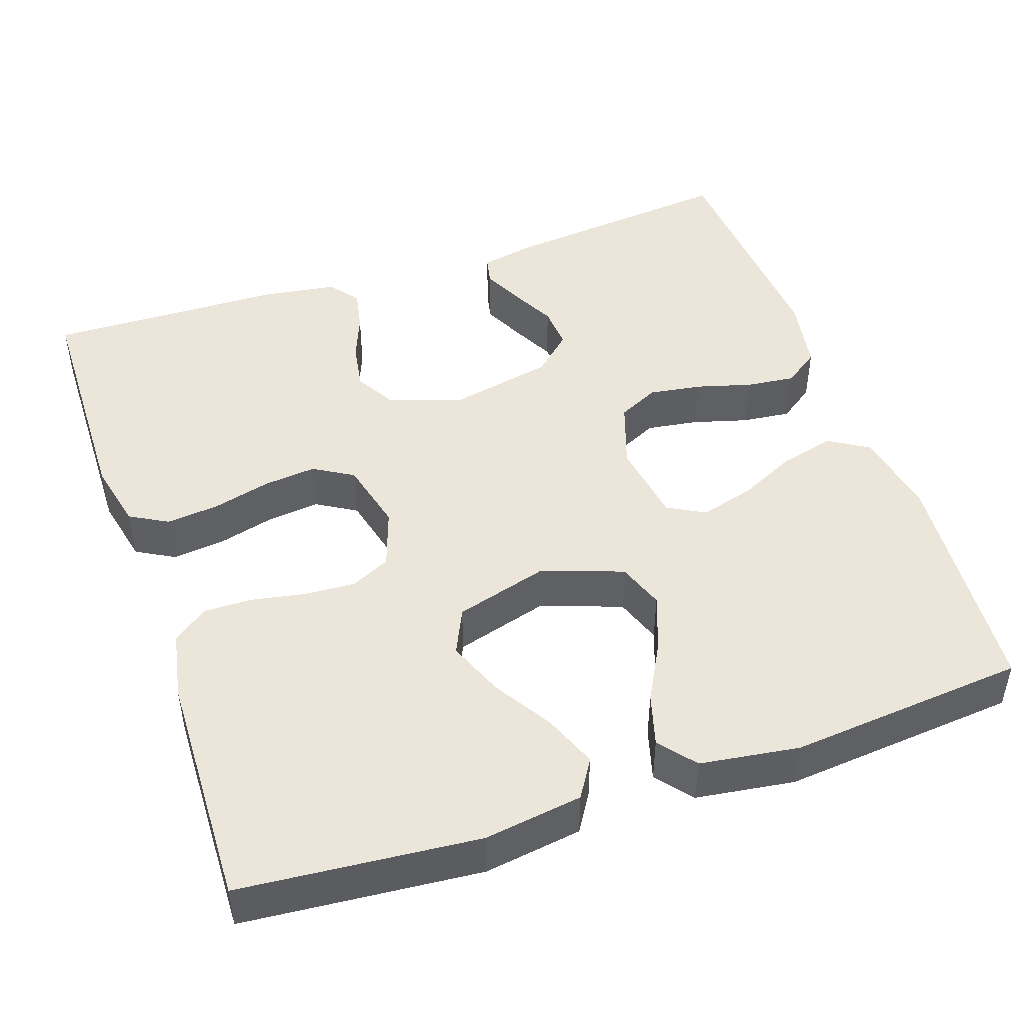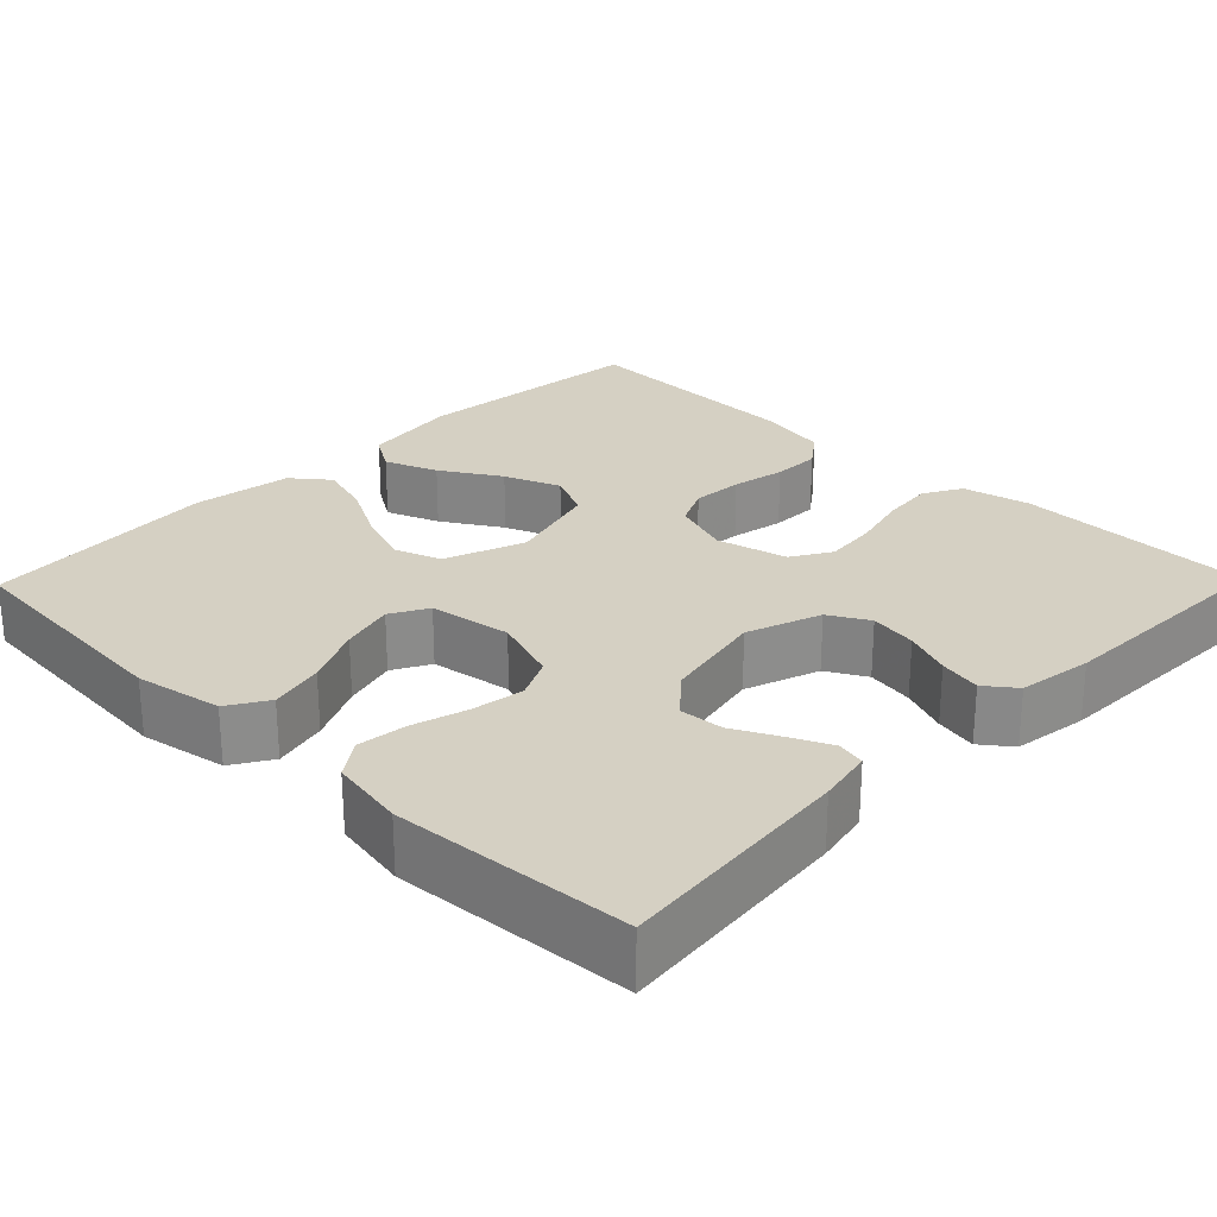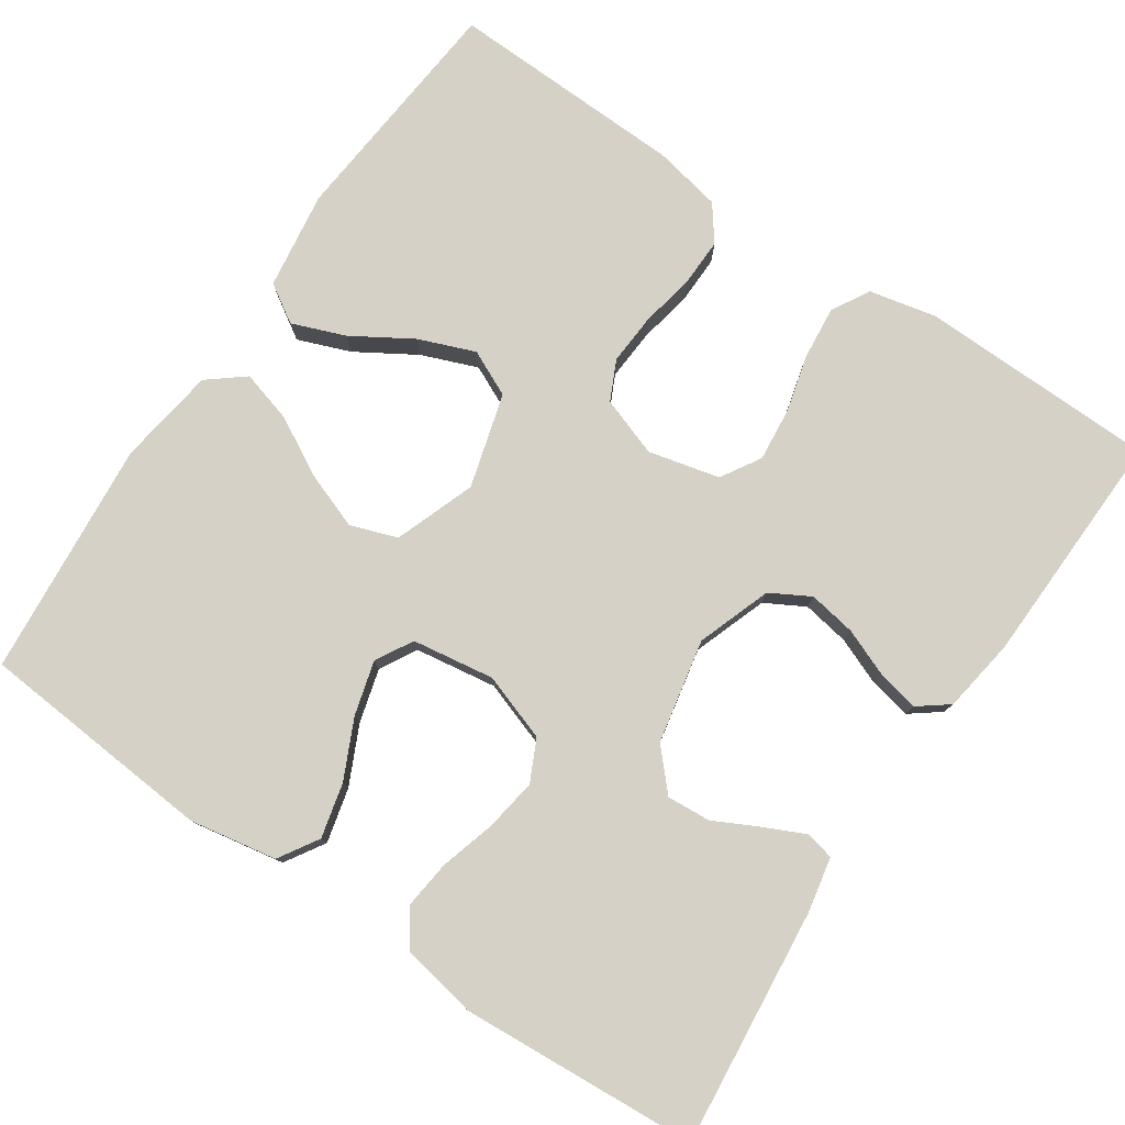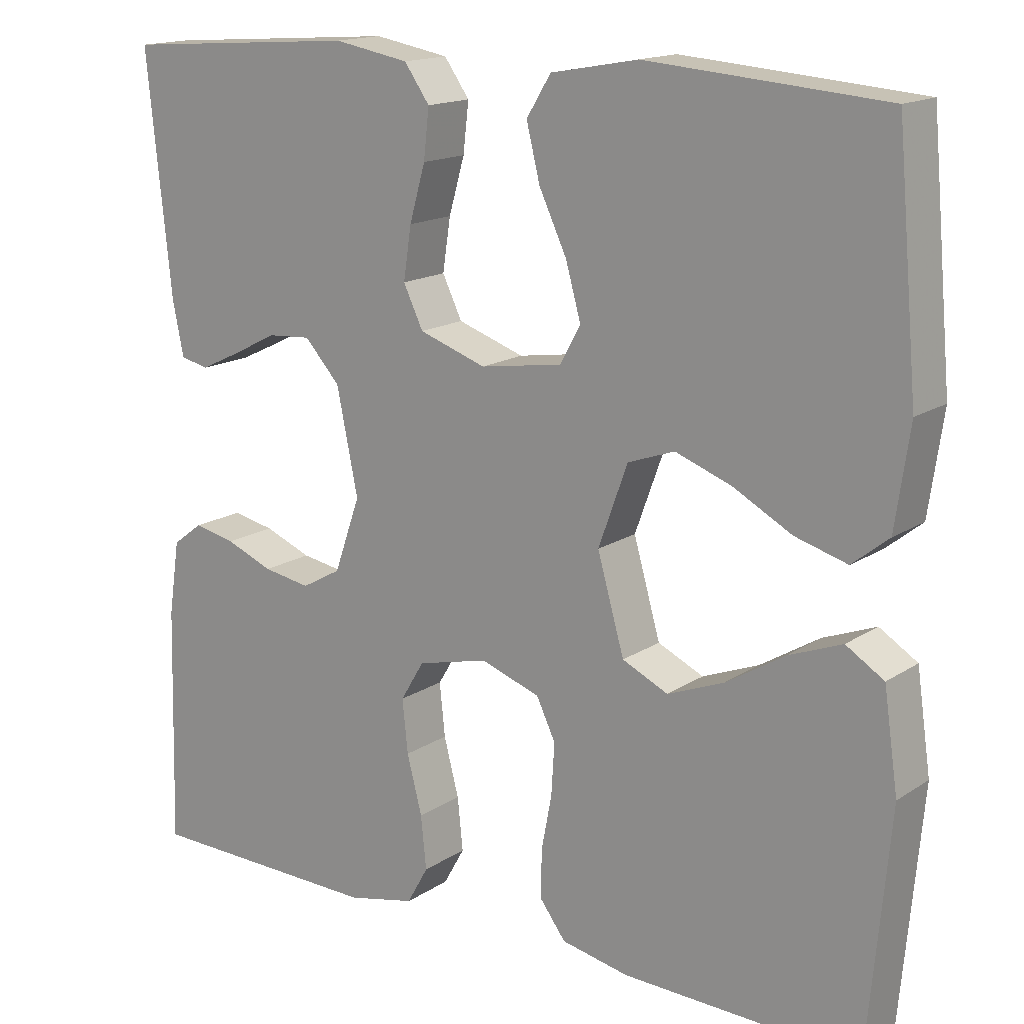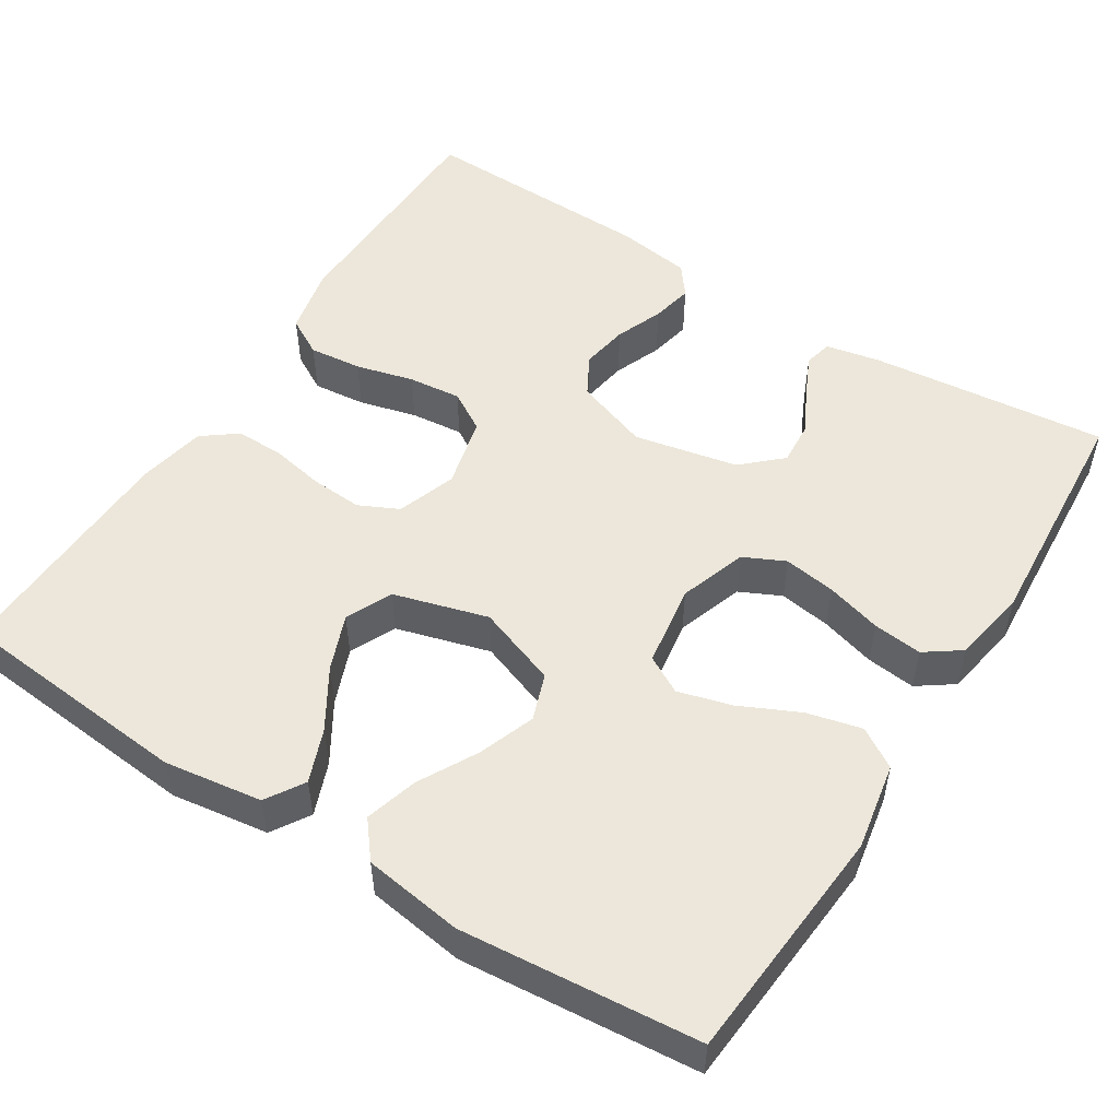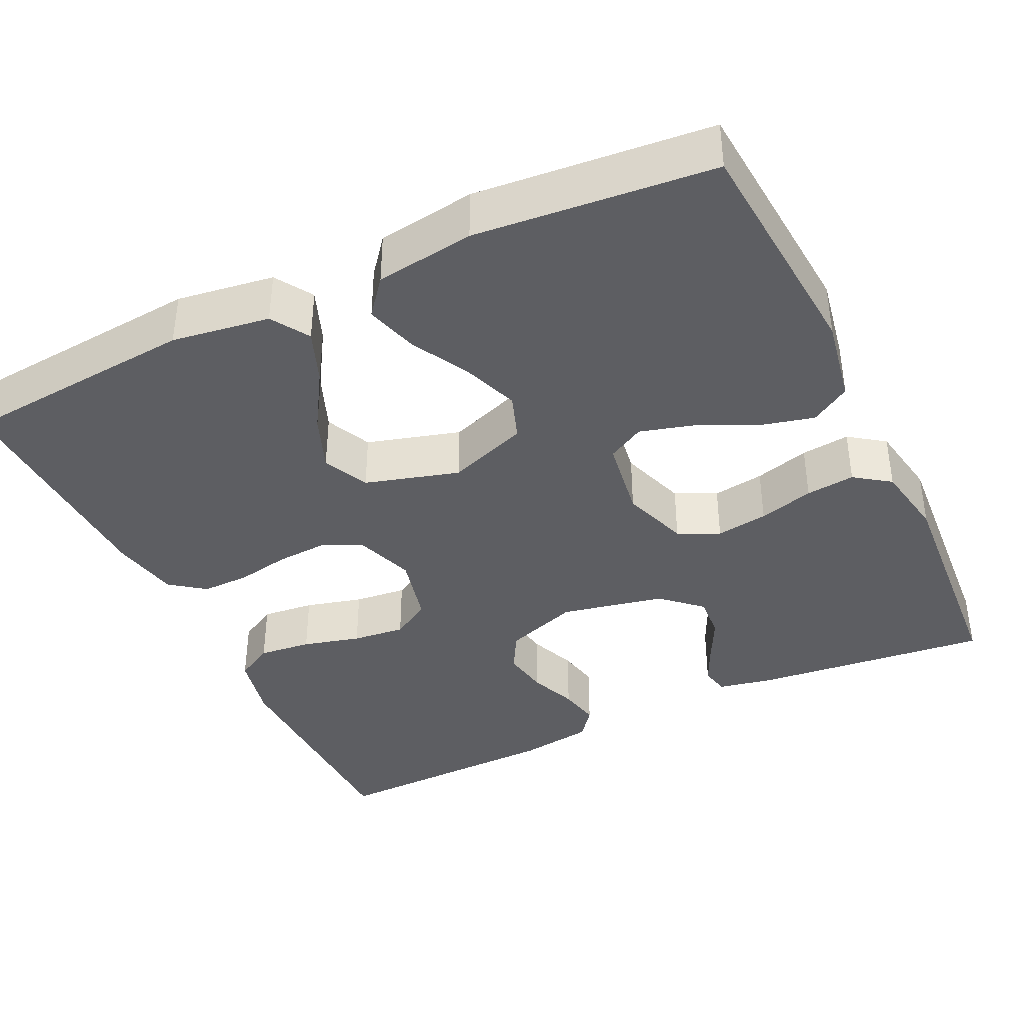
<metadata>
{"format":"obj","ext":"obj","renderer":"f3d","projection":"perspective","resolution":1024,"background":"white","views":[{"elev":46.7,"azim":-109.0,"up":"+Y"},{"elev":26.0,"azim":44.3,"up":"+Y"},{"elev":78.8,"azim":34.2,"up":"+Y"},{"elev":15.8,"azim":-143.1,"up":"+Z"},{"elev":51.8,"azim":-57.7,"up":"+Y"},{"elev":-38.9,"azim":-64.5,"up":"+Y"}]}
</metadata>
<code>
v 0.5 0.07 -0.5
v 0.2 0.07 -0.506
v 0.114 0.07 -0.487
v 0.087 0.07 -0.439
v 0.094 0.07 -0.372
v 0.113 0.07 -0.299
v 0.12 0.07 -0.232
v 0.09 0.07 -0.182
v 0 0.07 -0.16
v -0.075 0.07 -0.186
v -0.099 0.07 -0.236
v -0.095 0.07 -0.301
v -0.082 0.07 -0.369
v -0.081 0.07 -0.43
v -0.114 0.07 -0.474
v -0.2 0.07 -0.491
v -0.5 0.07 -0.5
v -0.527 0.07 -0.2
v -0.509 0.07 -0.076
v -0.461 0.07 -0.046
v -0.394 0.07 -0.072
v -0.319 0.07 -0.118
v -0.248 0.07 -0.146
v -0.19 0.07 -0.119
v -0.156 0.07 0
v -0.193 0.07 0.102
v -0.252 0.07 0.123
v -0.323 0.07 0.097
v -0.397 0.07 0.057
v -0.463 0.07 0.038
v -0.509 0.07 0.075
v -0.527 0.07 0.2
v -0.5 0.07 0.5
v -0.2 0.07 0.524
v -0.09 0.07 0.504
v -0.059 0.07 0.454
v -0.076 0.07 0.385
v -0.111 0.07 0.311
v -0.13 0.07 0.243
v -0.104 0.07 0.196
v 0 0.07 0.18
v 0.085 0.07 0.209
v 0.11 0.07 0.261
v 0.1 0.07 0.327
v 0.08 0.07 0.397
v 0.073 0.07 0.459
v 0.105 0.07 0.504
v 0.2 0.07 0.521
v 0.5 0.07 0.5
v 0.469 0.07 0.2
v 0.455 0.07 0.131
v 0.419 0.07 0.123
v 0.368 0.07 0.147
v 0.311 0.07 0.176
v 0.256 0.07 0.18
v 0.211 0.07 0.131
v 0.184 0.07 0
v 0.217 0.07 -0.094
v 0.267 0.07 -0.122
v 0.327 0.07 -0.112
v 0.387 0.07 -0.088
v 0.44 0.07 -0.077
v 0.478 0.07 -0.106
v 0.492 0.07 -0.2
v 0.5 0 -0.5
v 0.2 0 -0.506
v 0.114 0 -0.487
v 0.087 0 -0.439
v 0.094 0 -0.372
v 0.113 0 -0.299
v 0.12 0 -0.232
v 0.09 0 -0.182
v 0 0 -0.16
v -0.075 0 -0.186
v -0.099 0 -0.236
v -0.095 0 -0.301
v -0.082 0 -0.369
v -0.081 0 -0.43
v -0.114 0 -0.474
v -0.2 0 -0.491
v -0.5 0 -0.5
v -0.527 0 -0.2
v -0.509 0 -0.076
v -0.461 0 -0.046
v -0.394 0 -0.072
v -0.319 0 -0.118
v -0.248 0 -0.146
v -0.19 0 -0.119
v -0.156 0 0
v -0.193 0 0.102
v -0.252 0 0.123
v -0.323 0 0.097
v -0.397 0 0.057
v -0.463 0 0.038
v -0.509 0 0.075
v -0.527 0 0.2
v -0.5 0 0.5
v -0.2 0 0.524
v -0.09 0 0.504
v -0.059 0 0.454
v -0.076 0 0.385
v -0.111 0 0.311
v -0.13 0 0.243
v -0.104 0 0.196
v 0 0 0.18
v 0.085 0 0.209
v 0.11 0 0.261
v 0.1 0 0.327
v 0.08 0 0.397
v 0.073 0 0.459
v 0.105 0 0.504
v 0.2 0 0.521
v 0.5 0 0.5
v 0.469 0 0.2
v 0.455 0 0.131
v 0.419 0 0.123
v 0.368 0 0.147
v 0.311 0 0.176
v 0.256 0 0.18
v 0.211 0 0.131
v 0.184 0 0
v 0.217 0 -0.094
v 0.267 0 -0.122
v 0.327 0 -0.112
v 0.387 0 -0.088
v 0.44 0 -0.077
v 0.478 0 -0.106
v 0.492 0 -0.2
f 60 61 62 63
f 59 60 63 64
f 51 52 53 54
f 49 50 51 54
f 49 54 55
f 48 49 55 56
f 44 45 46 47
f 43 44 47 48
f 35 36 37 38
f 35 38 39
f 34 35 39
f 33 34 39
f 32 33 39 40
f 28 29 30 31
f 27 28 31 32
f 19 20 21 22
f 19 22 23
f 18 19 23
f 17 18 23
f 16 17 23 24
f 12 13 14 15
f 11 12 15 16
f 3 4 5 6
f 3 6 7
f 2 3 7
f 59 64 1 2
f 58 59 2 7
f 57 58 7 8
f 43 48 56 57
f 42 43 57 8
f 41 42 8 9
f 27 32 40 41
f 26 27 41
f 25 26 41 9
f 11 16 24 25
f 10 11 25
f 9 10 25
f 127 126 125 124
f 128 127 124 123
f 118 117 116 115
f 118 115 114 113
f 119 118 113
f 120 119 113 112
f 111 110 109 108
f 112 111 108 107
f 102 101 100 99
f 103 102 99
f 103 99 98
f 103 98 97
f 104 103 97 96
f 95 94 93 92
f 96 95 92 91
f 86 85 84 83
f 87 86 83
f 87 83 82
f 87 82 81
f 88 87 81 80
f 79 78 77 76
f 80 79 76 75
f 70 69 68 67
f 71 70 67
f 71 67 66
f 66 65 128 123
f 71 66 123 122
f 72 71 122 121
f 121 120 112 107
f 72 121 107 106
f 73 72 106 105
f 105 104 96 91
f 105 91 90
f 73 105 90 89
f 89 88 80 75
f 89 75 74
f 89 74 73
f 1 65 66 2
f 2 66 67 3
f 3 67 68 4
f 4 68 69 5
f 5 69 70 6
f 6 70 71 7
f 7 71 72 8
f 8 72 73 9
f 9 73 74 10
f 10 74 75 11
f 11 75 76 12
f 12 76 77 13
f 13 77 78 14
f 14 78 79 15
f 15 79 80 16
f 16 80 81 17
f 17 81 82 18
f 18 82 83 19
f 19 83 84 20
f 20 84 85 21
f 21 85 86 22
f 22 86 87 23
f 23 87 88 24
f 24 88 89 25
f 25 89 90 26
f 26 90 91 27
f 27 91 92 28
f 28 92 93 29
f 29 93 94 30
f 30 94 95 31
f 31 95 96 32
f 32 96 97 33
f 33 97 98 34
f 34 98 99 35
f 35 99 100 36
f 36 100 101 37
f 37 101 102 38
f 38 102 103 39
f 39 103 104 40
f 40 104 105 41
f 41 105 106 42
f 42 106 107 43
f 43 107 108 44
f 44 108 109 45
f 45 109 110 46
f 46 110 111 47
f 47 111 112 48
f 48 112 113 49
f 49 113 114 50
f 50 114 115 51
f 51 115 116 52
f 52 116 117 53
f 53 117 118 54
f 54 118 119 55
f 55 119 120 56
f 56 120 121 57
f 57 121 122 58
f 58 122 123 59
f 59 123 124 60
f 60 124 125 61
f 61 125 126 62
f 62 126 127 63
f 63 127 128 64
f 64 128 65 1

</code>
